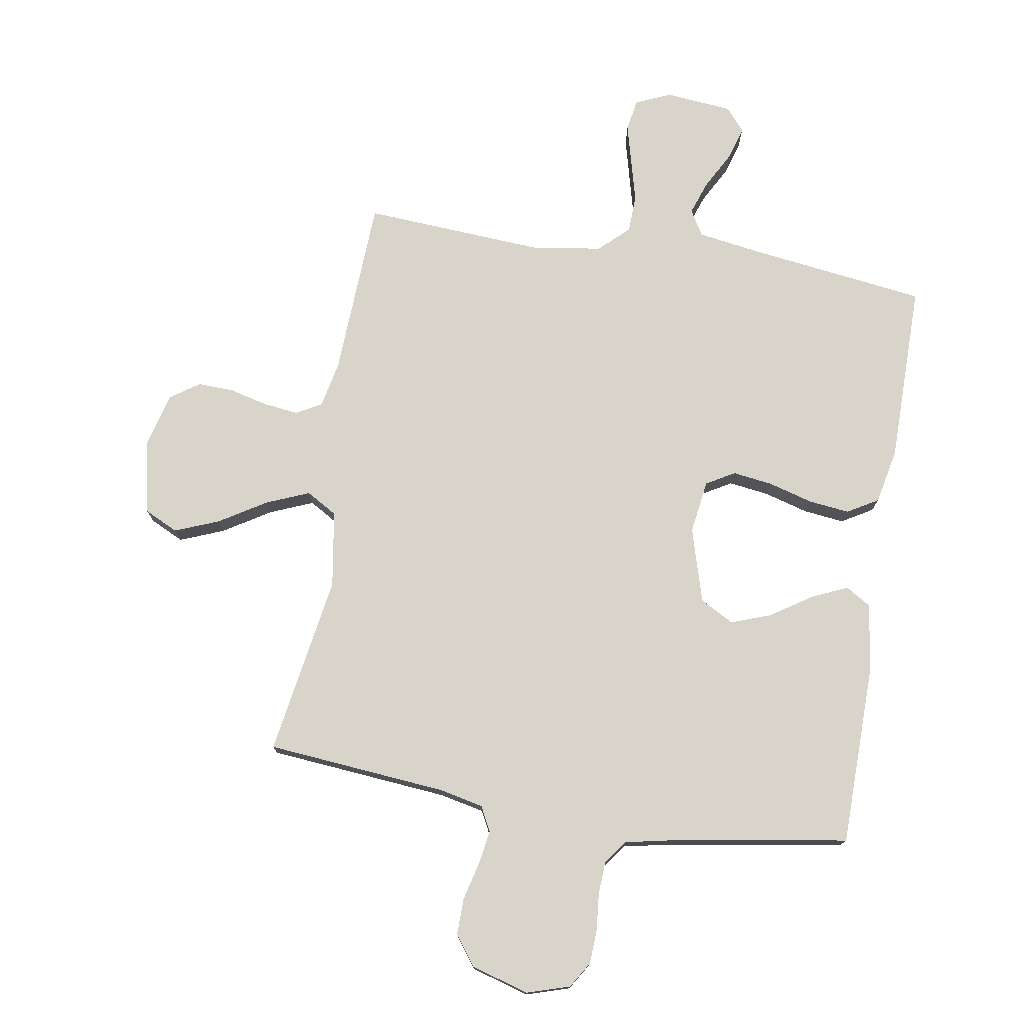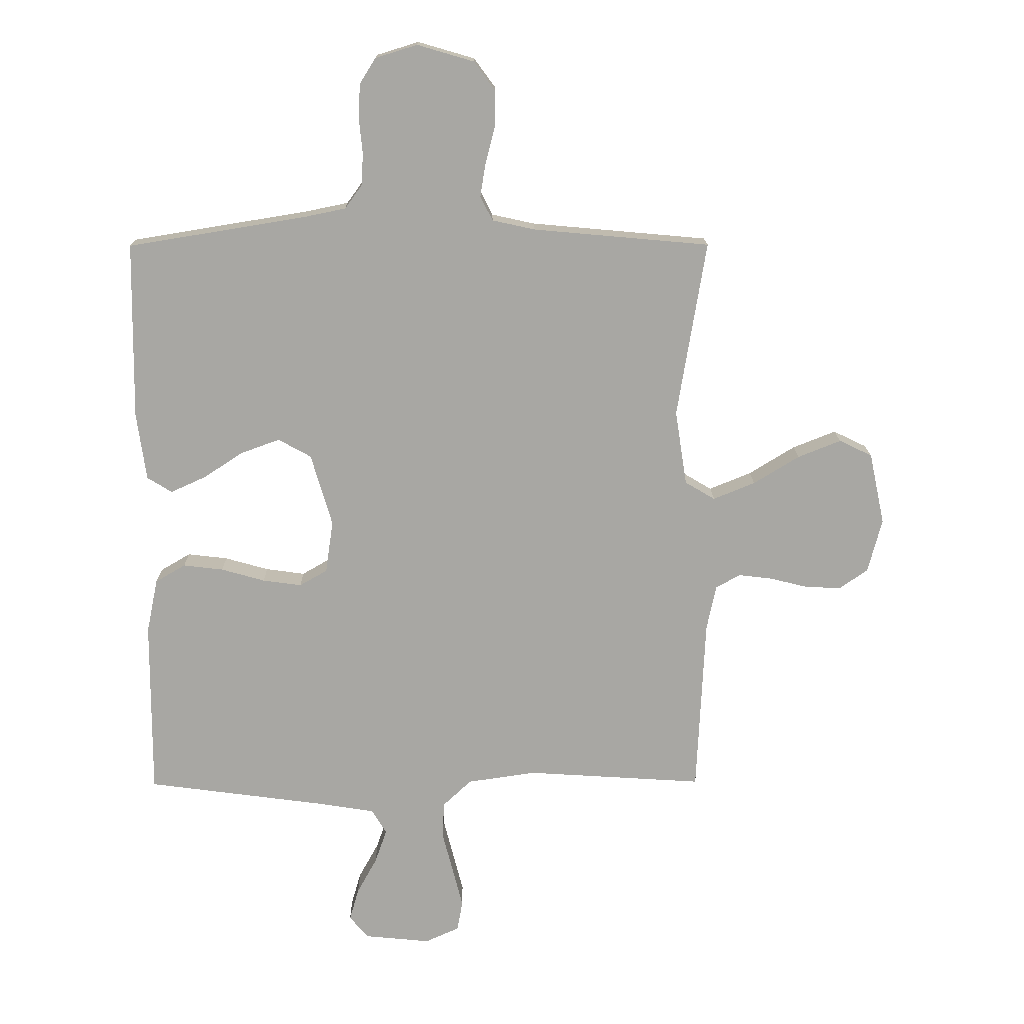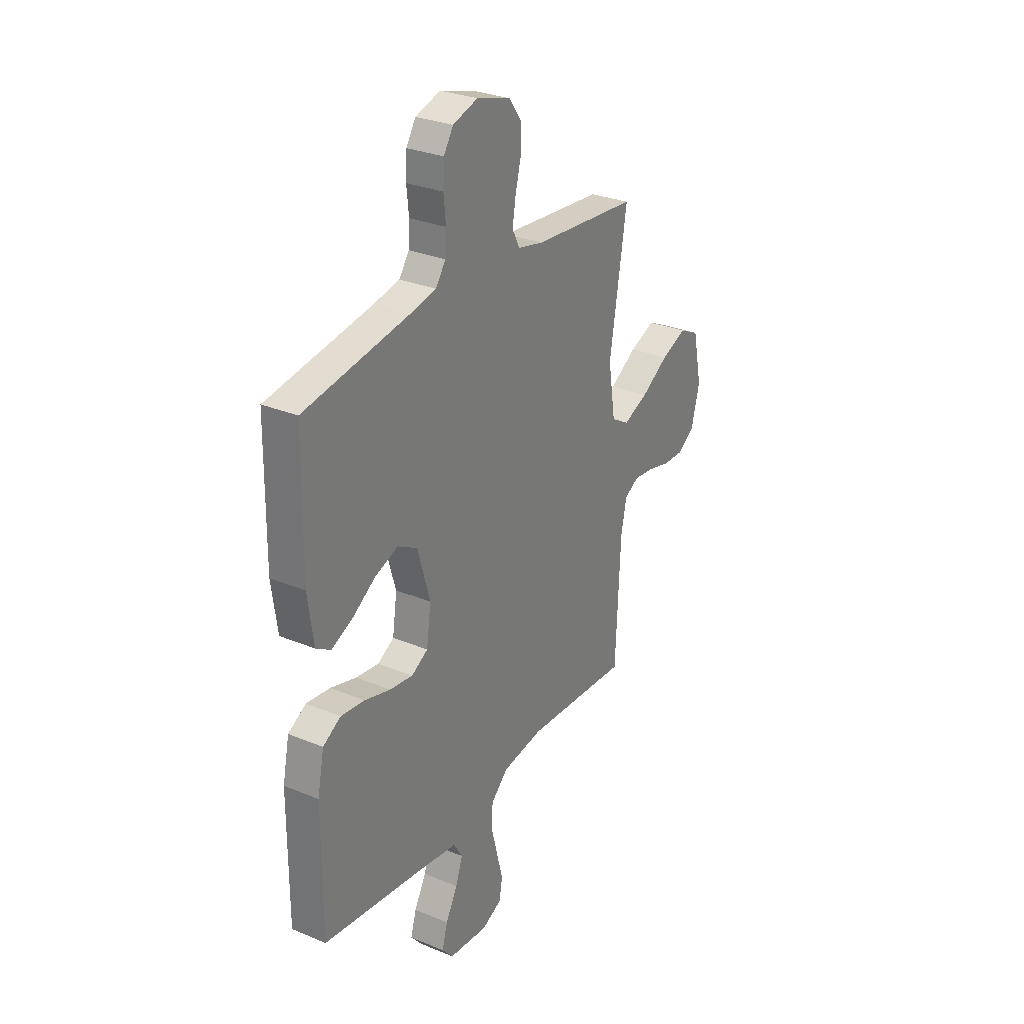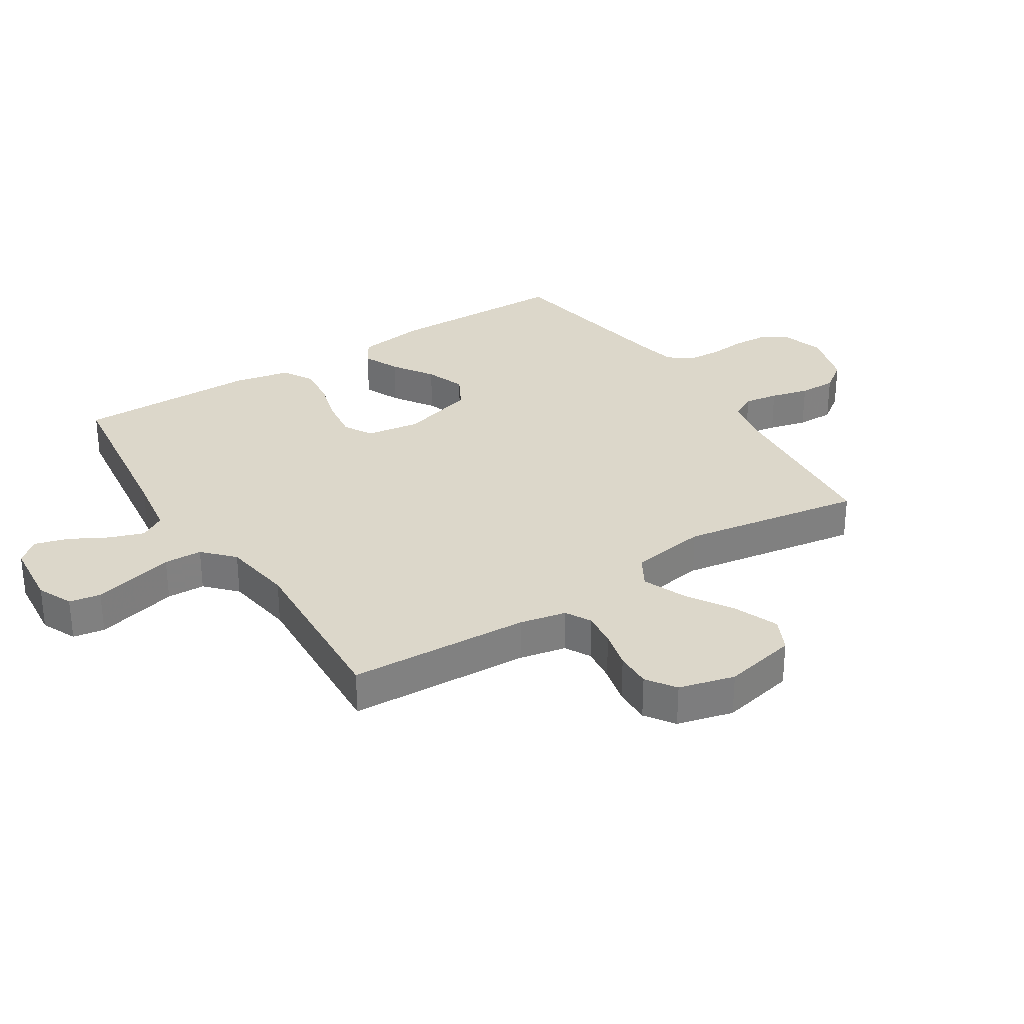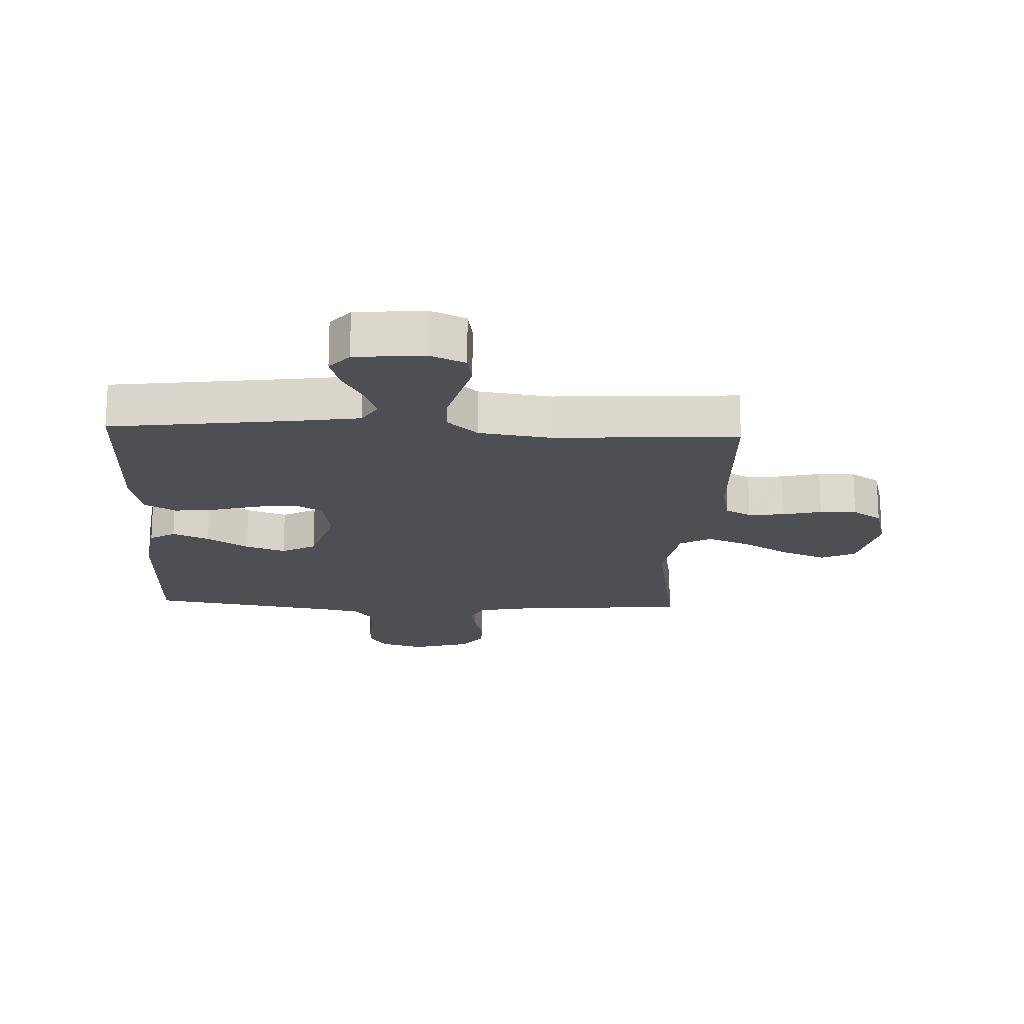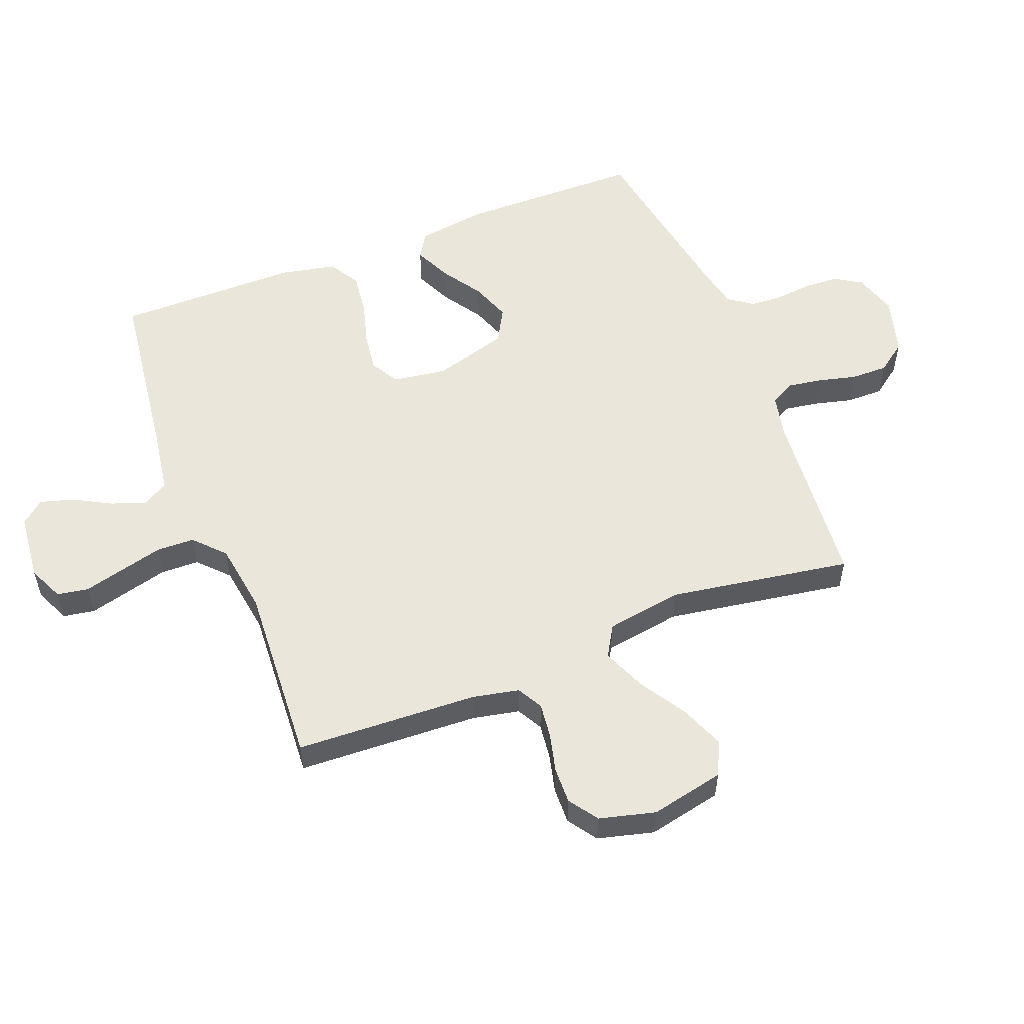
<metadata>
{"format":"obj","ext":"obj","renderer":"f3d","projection":"perspective","resolution":1024,"background":"white","views":[{"elev":75.7,"azim":9.3,"up":"+Y"},{"elev":15.6,"azim":179.3,"up":"+Z"},{"elev":29.3,"azim":121.5,"up":"+Z"},{"elev":30.8,"azim":-122.7,"up":"+Y"},{"elev":-18.0,"azim":177.3,"up":"+Y"},{"elev":54.7,"azim":-111.5,"up":"+Y"}]}
</metadata>
<code>
v 0.5 0.07 0.5
v 0.504 0.07 0.2
v 0.488 0.07 0.085
v 0.446 0.07 0.059
v 0.386 0.07 0.086
v 0.319 0.07 0.13
v 0.253 0.07 0.154
v 0.197 0.07 0.123
v 0.161 0.07 0
v 0.174 0.07 -0.089
v 0.221 0.07 -0.116
v 0.287 0.07 -0.107
v 0.361 0.07 -0.086
v 0.429 0.07 -0.078
v 0.48 0.07 -0.108
v 0.499 0.07 -0.2
v 0.5 0.07 -0.5
v 0.2 0.07 -0.54
v 0.099 0.07 -0.556
v 0.074 0.07 -0.598
v 0.094 0.07 -0.655
v 0.128 0.07 -0.717
v 0.144 0.07 -0.772
v 0.112 0.07 -0.81
v 0 0.07 -0.821
v -0.058 0.07 -0.795
v -0.067 0.07 -0.743
v -0.05 0.07 -0.677
v -0.032 0.07 -0.607
v -0.034 0.07 -0.544
v -0.083 0.07 -0.498
v -0.2 0.07 -0.481
v -0.5 0.07 -0.5
v -0.514 0.07 -0.2
v -0.53 0.07 -0.123
v -0.572 0.07 -0.1
v -0.63 0.07 -0.107
v -0.694 0.07 -0.123
v -0.754 0.07 -0.125
v -0.802 0.07 -0.092
v -0.826 0.07 0
v -0.8 0.07 0.122
v -0.744 0.07 0.149
v -0.671 0.07 0.12
v -0.593 0.07 0.072
v -0.522 0.07 0.043
v -0.471 0.07 0.073
v -0.451 0.07 0.2
v -0.5 0.07 0.5
v -0.2 0.07 0.527
v -0.127 0.07 0.543
v -0.106 0.07 0.584
v -0.115 0.07 0.64
v -0.131 0.07 0.703
v -0.132 0.07 0.764
v -0.096 0.07 0.813
v 0 0.07 0.841
v 0.071 0.07 0.819
v 0.098 0.07 0.776
v 0.101 0.07 0.719
v 0.095 0.07 0.658
v 0.098 0.07 0.604
v 0.127 0.07 0.564
v 0.2 0.07 0.549
v 0.5 0 0.5
v 0.504 0 0.2
v 0.488 0 0.085
v 0.446 0 0.059
v 0.386 0 0.086
v 0.319 0 0.13
v 0.253 0 0.154
v 0.197 0 0.123
v 0.161 0 0
v 0.174 0 -0.089
v 0.221 0 -0.116
v 0.287 0 -0.107
v 0.361 0 -0.086
v 0.429 0 -0.078
v 0.48 0 -0.108
v 0.499 0 -0.2
v 0.5 0 -0.5
v 0.2 0 -0.54
v 0.099 0 -0.556
v 0.074 0 -0.598
v 0.094 0 -0.655
v 0.128 0 -0.717
v 0.144 0 -0.772
v 0.112 0 -0.81
v 0 0 -0.821
v -0.058 0 -0.795
v -0.067 0 -0.743
v -0.05 0 -0.677
v -0.032 0 -0.607
v -0.034 0 -0.544
v -0.083 0 -0.498
v -0.2 0 -0.481
v -0.5 0 -0.5
v -0.514 0 -0.2
v -0.53 0 -0.123
v -0.572 0 -0.1
v -0.63 0 -0.107
v -0.694 0 -0.123
v -0.754 0 -0.125
v -0.802 0 -0.092
v -0.826 0 0
v -0.8 0 0.122
v -0.744 0 0.149
v -0.671 0 0.12
v -0.593 0 0.072
v -0.522 0 0.043
v -0.471 0 0.073
v -0.451 0 0.2
v -0.5 0 0.5
v -0.2 0 0.527
v -0.127 0 0.543
v -0.106 0 0.584
v -0.115 0 0.64
v -0.131 0 0.703
v -0.132 0 0.764
v -0.096 0 0.813
v 0 0 0.841
v 0.071 0 0.819
v 0.098 0 0.776
v 0.101 0 0.719
v 0.095 0 0.658
v 0.098 0 0.604
v 0.127 0 0.564
v 0.2 0 0.549
f 58 59 60 61
f 58 61 62
f 57 58 62
f 56 57 62
f 53 54 55 56
f 52 53 56 62
f 51 52 62 63
f 48 49 50
f 47 48 50 51
f 42 43 44 45
f 42 45 46
f 41 42 46
f 40 41 46
f 37 38 39 40
f 36 37 40 46
f 35 36 46 47
f 32 33 34
f 31 32 34 35
f 25 26 27 28
f 25 28 29
f 24 25 29 30
f 21 22 23 24
f 20 21 24 30
f 15 16 17 18
f 15 18 19
f 12 13 14 15
f 11 12 15 19
f 10 11 19 20
f 3 4 5 6
f 3 6 7
f 64 1 2 3
f 64 3 7
f 63 64 7 8
f 51 63 8 9
f 31 35 47 51
f 20 30 31 51
f 9 10 20 51
f 125 124 123 122
f 126 125 122
f 126 122 121
f 126 121 120
f 120 119 118 117
f 126 120 117 116
f 127 126 116 115
f 114 113 112
f 115 114 112 111
f 109 108 107 106
f 110 109 106
f 110 106 105
f 110 105 104
f 104 103 102 101
f 110 104 101 100
f 111 110 100 99
f 98 97 96
f 99 98 96 95
f 92 91 90 89
f 93 92 89
f 94 93 89 88
f 88 87 86 85
f 94 88 85 84
f 82 81 80 79
f 83 82 79
f 79 78 77 76
f 83 79 76 75
f 84 83 75 74
f 70 69 68 67
f 71 70 67
f 67 66 65 128
f 71 67 128
f 72 71 128 127
f 73 72 127 115
f 115 111 99 95
f 115 95 94 84
f 115 84 74 73
f 1 65 66 2
f 2 66 67 3
f 3 67 68 4
f 4 68 69 5
f 5 69 70 6
f 6 70 71 7
f 7 71 72 8
f 8 72 73 9
f 9 73 74 10
f 10 74 75 11
f 11 75 76 12
f 12 76 77 13
f 13 77 78 14
f 14 78 79 15
f 15 79 80 16
f 16 80 81 17
f 17 81 82 18
f 18 82 83 19
f 19 83 84 20
f 20 84 85 21
f 21 85 86 22
f 22 86 87 23
f 23 87 88 24
f 24 88 89 25
f 25 89 90 26
f 26 90 91 27
f 27 91 92 28
f 28 92 93 29
f 29 93 94 30
f 30 94 95 31
f 31 95 96 32
f 32 96 97 33
f 33 97 98 34
f 34 98 99 35
f 35 99 100 36
f 36 100 101 37
f 37 101 102 38
f 38 102 103 39
f 39 103 104 40
f 40 104 105 41
f 41 105 106 42
f 42 106 107 43
f 43 107 108 44
f 44 108 109 45
f 45 109 110 46
f 46 110 111 47
f 47 111 112 48
f 48 112 113 49
f 49 113 114 50
f 50 114 115 51
f 51 115 116 52
f 52 116 117 53
f 53 117 118 54
f 54 118 119 55
f 55 119 120 56
f 56 120 121 57
f 57 121 122 58
f 58 122 123 59
f 59 123 124 60
f 60 124 125 61
f 61 125 126 62
f 62 126 127 63
f 63 127 128 64
f 64 128 65 1

</code>
